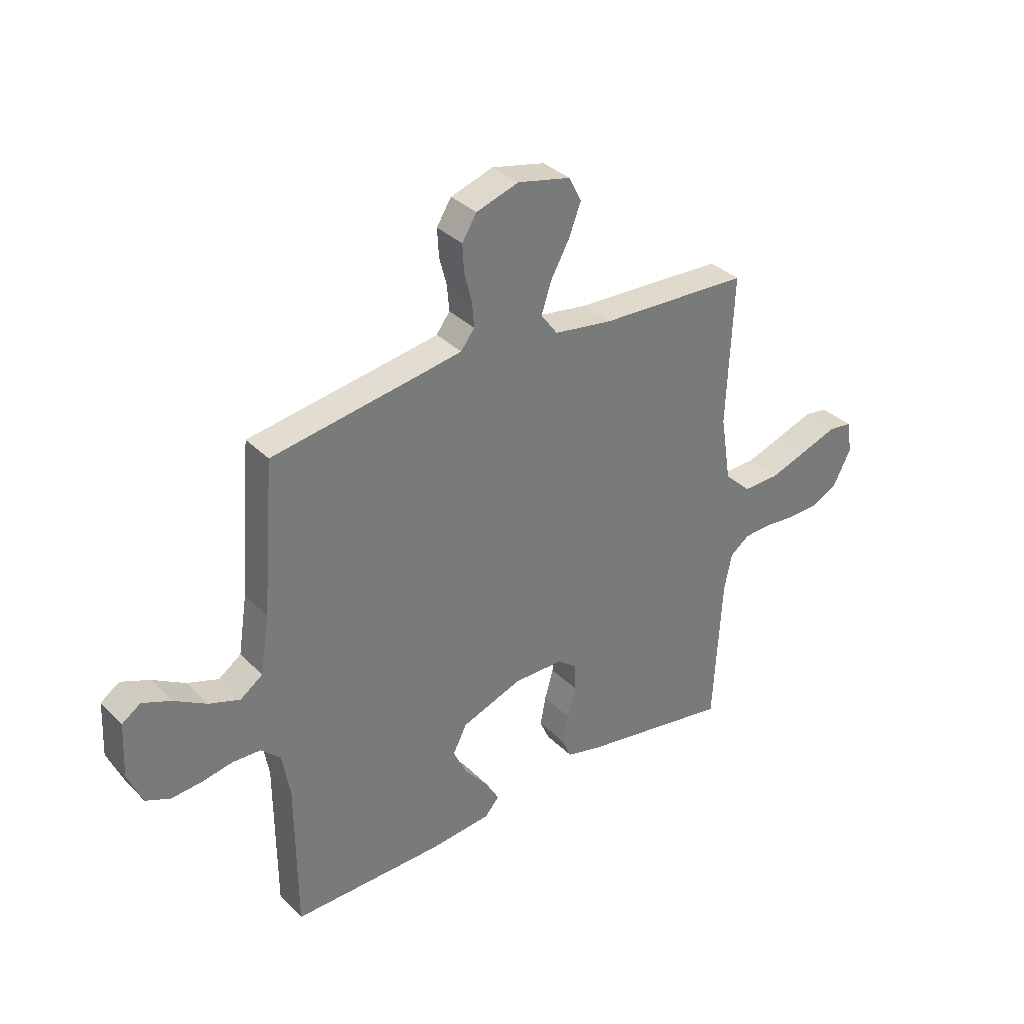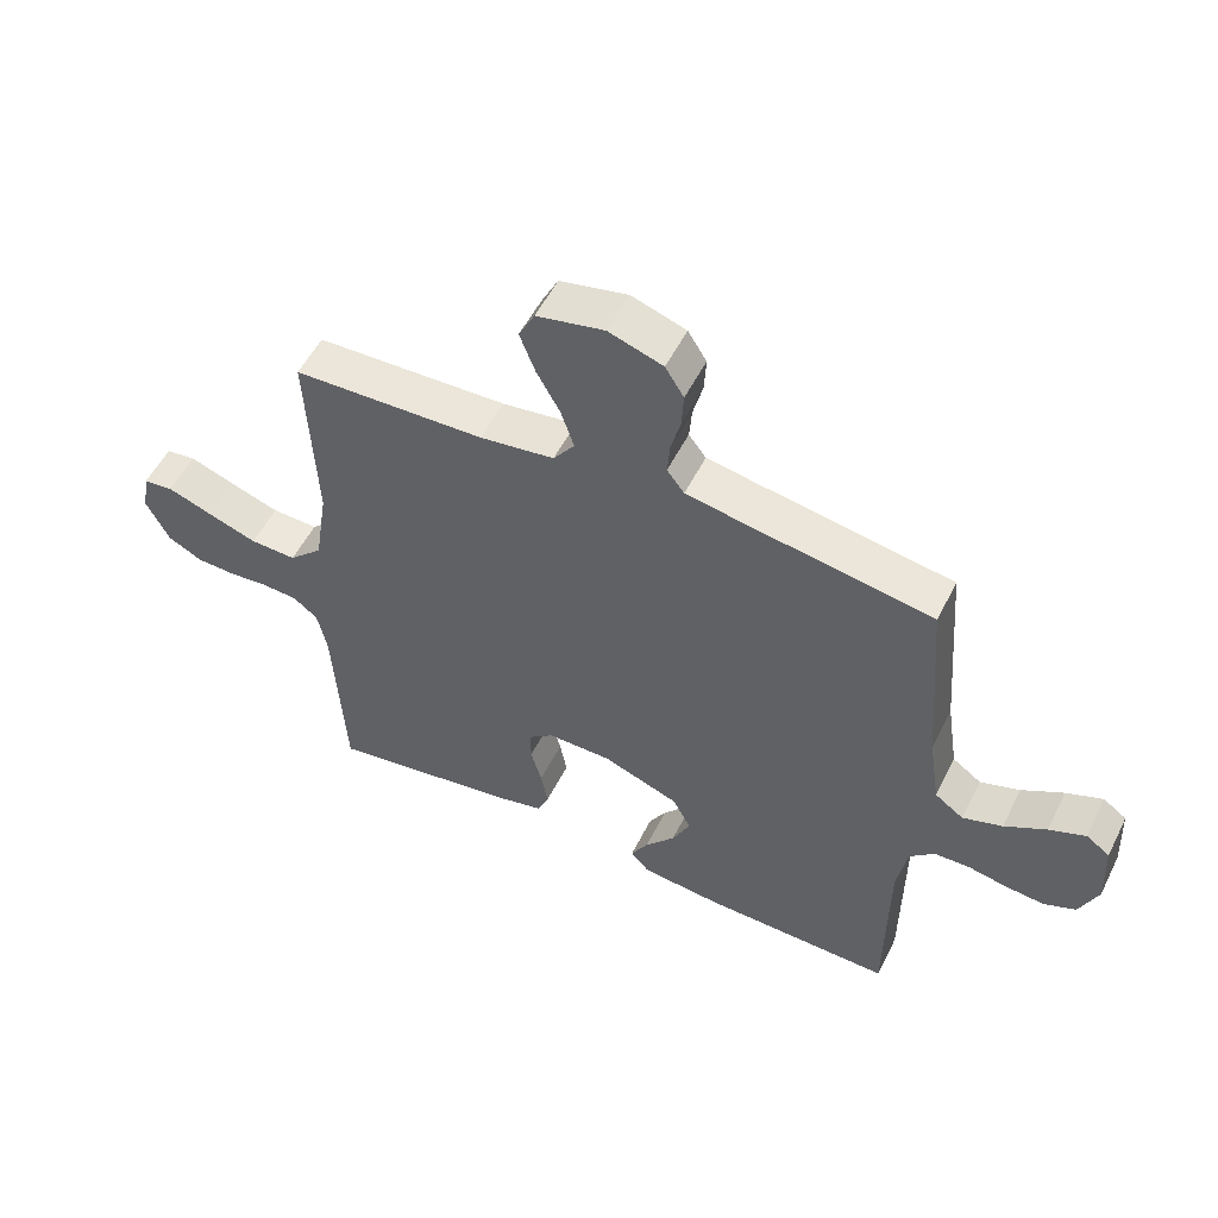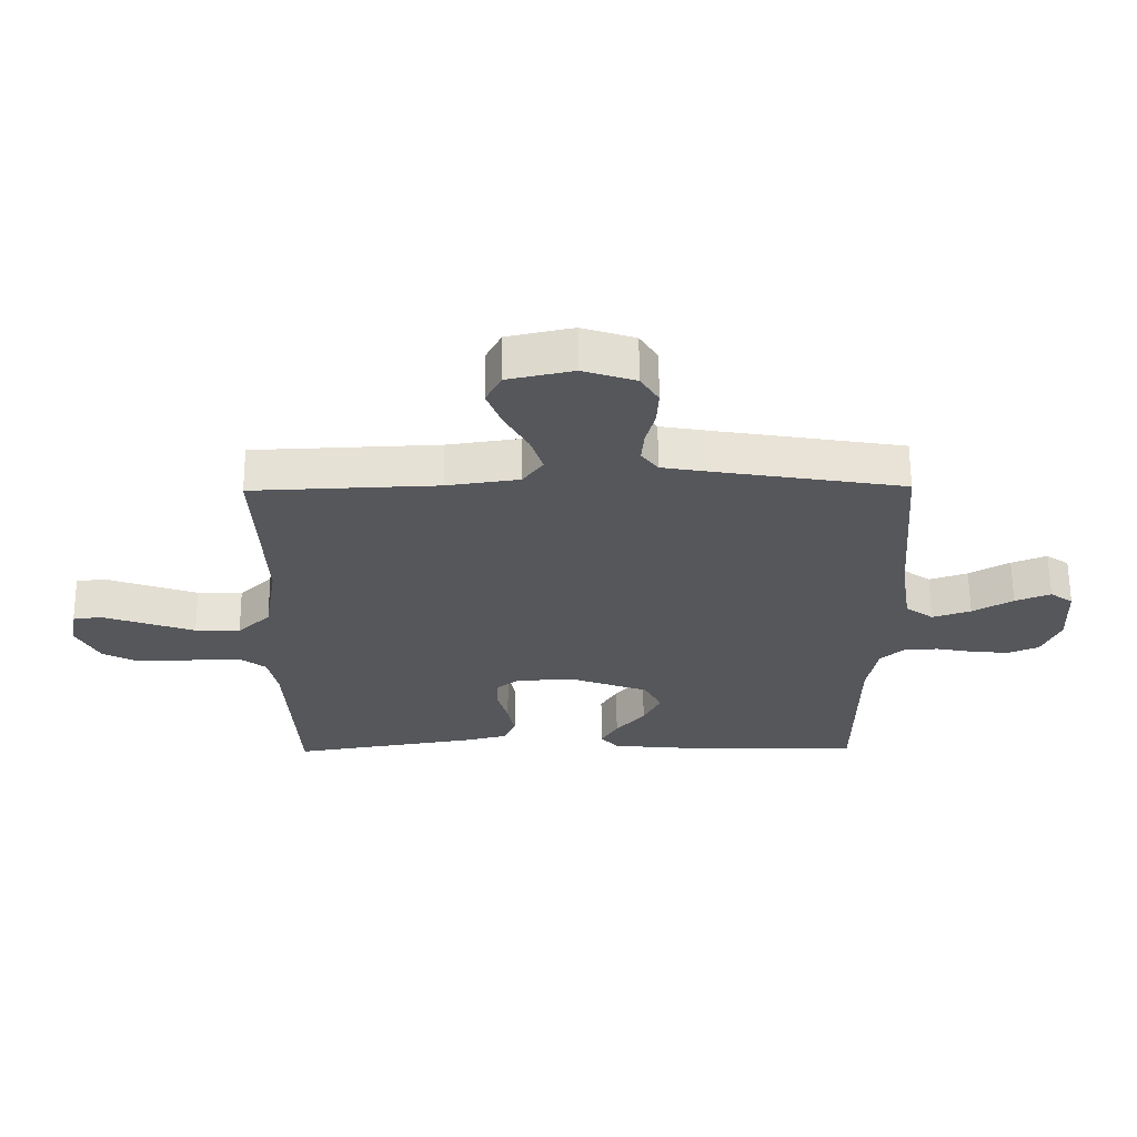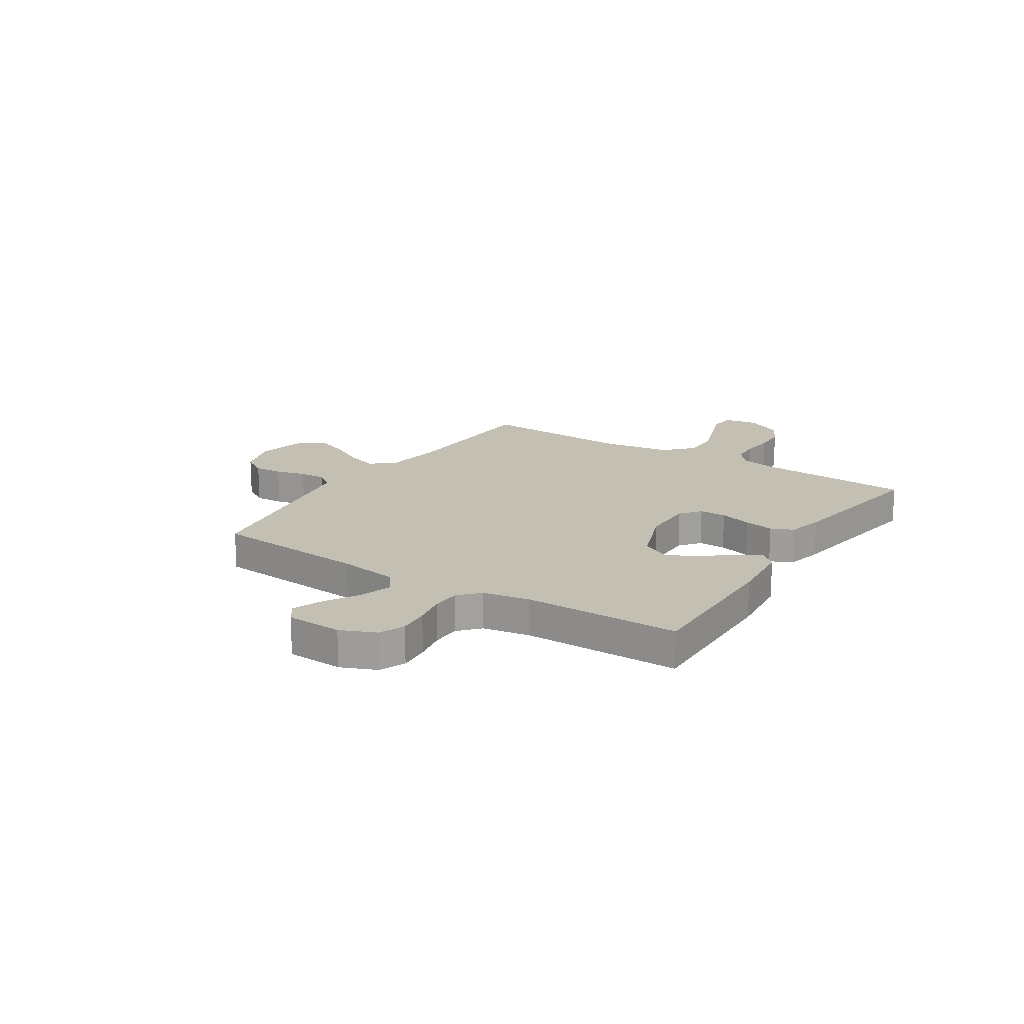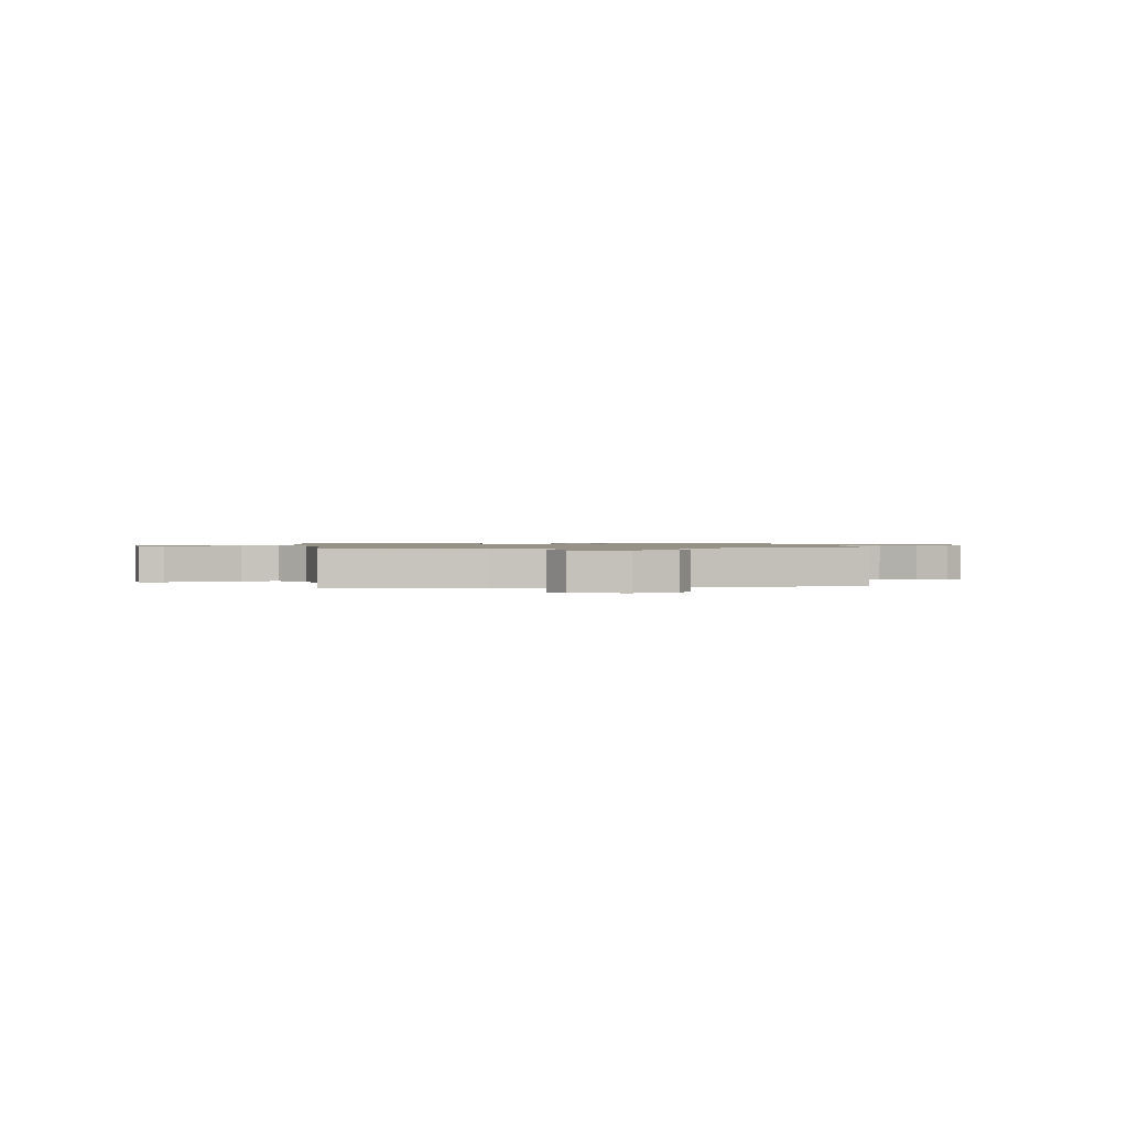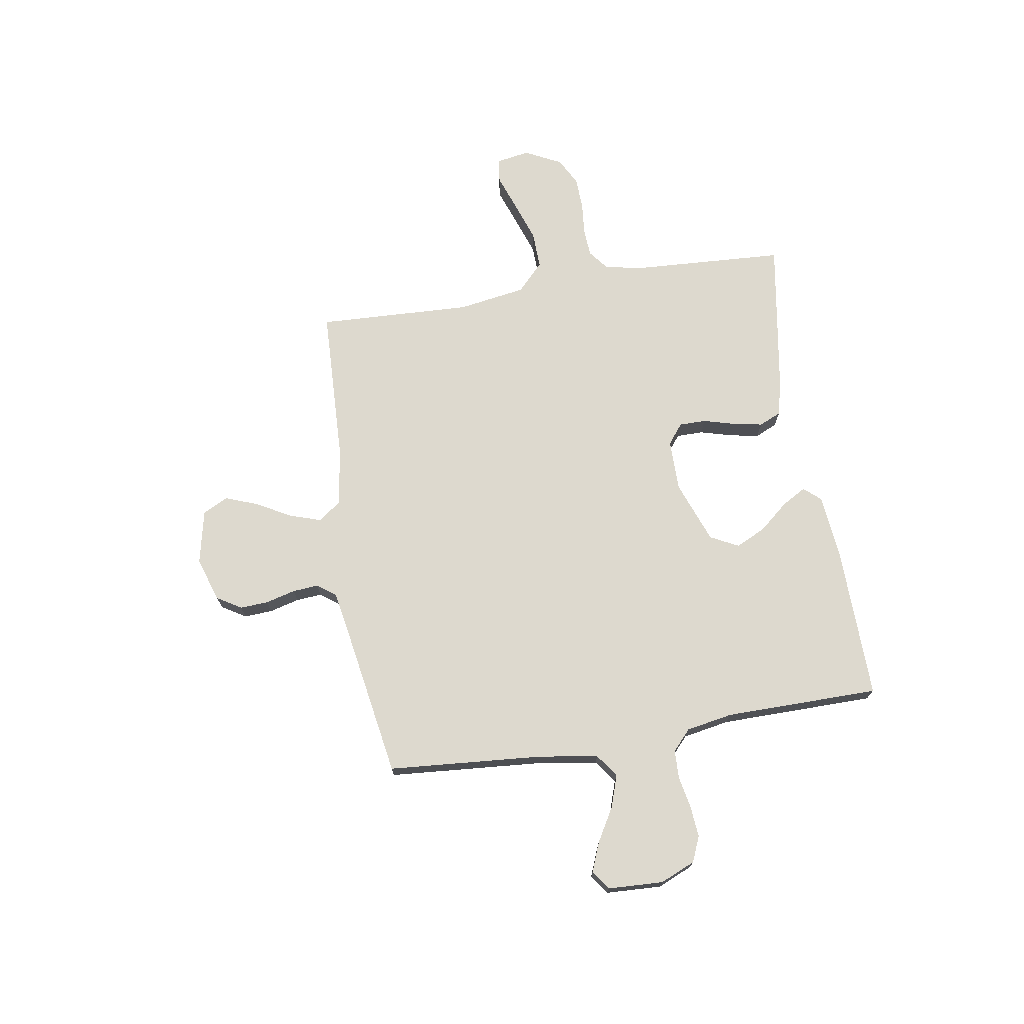
<metadata>
{"format":"obj","ext":"obj","renderer":"f3d","projection":"perspective","resolution":1024,"background":"white","views":[{"elev":34.0,"azim":142.7,"up":"+Z"},{"elev":54.0,"azim":26.3,"up":"+Z"},{"elev":63.0,"azim":-0.4,"up":"+Z"},{"elev":17.7,"azim":122.7,"up":"+Y"},{"elev":1.1,"azim":-8.4,"up":"+Y"},{"elev":71.8,"azim":80.7,"up":"+Y"}]}
</metadata>
<code>
v 0.5 0.07 -0.5
v 0.2 0.07 -0.495
v 0.076 0.07 -0.483
v 0.047 0.07 -0.45
v 0.074 0.07 -0.403
v 0.121 0.07 -0.347
v 0.149 0.07 -0.289
v 0.121 0.07 -0.234
v 0 0.07 -0.189
v -0.1 0.07 -0.189
v -0.139 0.07 -0.22
v -0.139 0.07 -0.272
v -0.122 0.07 -0.333
v -0.111 0.07 -0.391
v -0.13 0.07 -0.434
v -0.2 0.07 -0.451
v -0.5 0.07 -0.5
v -0.517 0.07 -0.2
v -0.532 0.07 -0.128
v -0.571 0.07 -0.098
v -0.626 0.07 -0.095
v -0.688 0.07 -0.101
v -0.75 0.07 -0.099
v -0.804 0.07 -0.071
v -0.84 0.07 0
v -0.829 0.07 0.065
v -0.782 0.07 0.071
v -0.712 0.07 0.046
v -0.634 0.07 0.019
v -0.561 0.07 0.017
v -0.508 0.07 0.068
v -0.487 0.07 0.2
v -0.5 0.07 0.5
v -0.2 0.07 0.512
v -0.083 0.07 0.529
v -0.05 0.07 0.574
v -0.07 0.07 0.635
v -0.107 0.07 0.702
v -0.131 0.07 0.765
v -0.106 0.07 0.814
v 0 0.07 0.837
v 0.085 0.07 0.809
v 0.114 0.07 0.762
v 0.111 0.07 0.707
v 0.096 0.07 0.649
v 0.092 0.07 0.599
v 0.119 0.07 0.563
v 0.2 0.07 0.549
v 0.5 0.07 0.5
v 0.524 0.07 0.2
v 0.542 0.07 0.084
v 0.587 0.07 0.052
v 0.649 0.07 0.073
v 0.714 0.07 0.111
v 0.771 0.07 0.134
v 0.808 0.07 0.108
v 0.813 0.07 0
v 0.784 0.07 -0.068
v 0.735 0.07 -0.089
v 0.675 0.07 -0.084
v 0.613 0.07 -0.072
v 0.557 0.07 -0.074
v 0.518 0.07 -0.11
v 0.502 0.07 -0.2
v 0.5 0 -0.5
v 0.2 0 -0.495
v 0.076 0 -0.483
v 0.047 0 -0.45
v 0.074 0 -0.403
v 0.121 0 -0.347
v 0.149 0 -0.289
v 0.121 0 -0.234
v 0 0 -0.189
v -0.1 0 -0.189
v -0.139 0 -0.22
v -0.139 0 -0.272
v -0.122 0 -0.333
v -0.111 0 -0.391
v -0.13 0 -0.434
v -0.2 0 -0.451
v -0.5 0 -0.5
v -0.517 0 -0.2
v -0.532 0 -0.128
v -0.571 0 -0.098
v -0.626 0 -0.095
v -0.688 0 -0.101
v -0.75 0 -0.099
v -0.804 0 -0.071
v -0.84 0 0
v -0.829 0 0.065
v -0.782 0 0.071
v -0.712 0 0.046
v -0.634 0 0.019
v -0.561 0 0.017
v -0.508 0 0.068
v -0.487 0 0.2
v -0.5 0 0.5
v -0.2 0 0.512
v -0.083 0 0.529
v -0.05 0 0.574
v -0.07 0 0.635
v -0.107 0 0.702
v -0.131 0 0.765
v -0.106 0 0.814
v 0 0 0.837
v 0.085 0 0.809
v 0.114 0 0.762
v 0.111 0 0.707
v 0.096 0 0.649
v 0.092 0 0.599
v 0.119 0 0.563
v 0.2 0 0.549
v 0.5 0 0.5
v 0.524 0 0.2
v 0.542 0 0.084
v 0.587 0 0.052
v 0.649 0 0.073
v 0.714 0 0.111
v 0.771 0 0.134
v 0.808 0 0.108
v 0.813 0 0
v 0.784 0 -0.068
v 0.735 0 -0.089
v 0.675 0 -0.084
v 0.613 0 -0.072
v 0.557 0 -0.074
v 0.518 0 -0.11
v 0.502 0 -0.2
f 59 60 61
f 58 59 61
f 57 58 61
f 56 57 61
f 55 56 61
f 54 55 61
f 53 54 61
f 52 53 61 62
f 51 52 62 63
f 48 49 50
f 51 63 64
f 50 51 64
f 48 50 64
f 47 48 64
f 43 44 45
f 42 43 45
f 41 42 45
f 40 41 45
f 39 40 45
f 38 39 45
f 37 38 45
f 36 37 45 46
f 47 64 1
f 46 47 1
f 36 46 1
f 35 36 1
f 26 27 28
f 25 26 28
f 24 25 28
f 23 24 28
f 22 23 28
f 21 22 28
f 20 21 28 29
f 19 20 29 30
f 16 17 18
f 15 16 18
f 14 15 18
f 13 14 18
f 12 13 18
f 19 30 31
f 18 19 31
f 12 18 31
f 11 12 31
f 4 5 6
f 3 4 6
f 2 3 6
f 1 2 6
f 1 6 7
f 1 7 8
f 35 1 8
f 34 35 8
f 10 11 31 32
f 32 33 34
f 10 32 34
f 9 10 34
f 8 9 34
f 125 124 123
f 125 123 122
f 125 122 121
f 125 121 120
f 125 120 119
f 125 119 118
f 125 118 117
f 126 125 117 116
f 127 126 116 115
f 114 113 112
f 128 127 115
f 128 115 114
f 128 114 112
f 128 112 111
f 109 108 107
f 109 107 106
f 109 106 105
f 109 105 104
f 109 104 103
f 109 103 102
f 109 102 101
f 110 109 101 100
f 65 128 111
f 65 111 110
f 65 110 100
f 65 100 99
f 92 91 90
f 92 90 89
f 92 89 88
f 92 88 87
f 92 87 86
f 92 86 85
f 93 92 85 84
f 94 93 84 83
f 82 81 80
f 82 80 79
f 82 79 78
f 82 78 77
f 82 77 76
f 95 94 83
f 95 83 82
f 95 82 76
f 95 76 75
f 70 69 68
f 70 68 67
f 70 67 66
f 70 66 65
f 71 70 65
f 72 71 65
f 72 65 99
f 72 99 98
f 96 95 75 74
f 98 97 96
f 98 96 74
f 98 74 73
f 98 73 72
f 1 65 66 2
f 2 66 67 3
f 3 67 68 4
f 4 68 69 5
f 5 69 70 6
f 6 70 71 7
f 7 71 72 8
f 8 72 73 9
f 9 73 74 10
f 10 74 75 11
f 11 75 76 12
f 12 76 77 13
f 13 77 78 14
f 14 78 79 15
f 15 79 80 16
f 16 80 81 17
f 17 81 82 18
f 18 82 83 19
f 19 83 84 20
f 20 84 85 21
f 21 85 86 22
f 22 86 87 23
f 23 87 88 24
f 24 88 89 25
f 25 89 90 26
f 26 90 91 27
f 27 91 92 28
f 28 92 93 29
f 29 93 94 30
f 30 94 95 31
f 31 95 96 32
f 32 96 97 33
f 33 97 98 34
f 34 98 99 35
f 35 99 100 36
f 36 100 101 37
f 37 101 102 38
f 38 102 103 39
f 39 103 104 40
f 40 104 105 41
f 41 105 106 42
f 42 106 107 43
f 43 107 108 44
f 44 108 109 45
f 45 109 110 46
f 46 110 111 47
f 47 111 112 48
f 48 112 113 49
f 49 113 114 50
f 50 114 115 51
f 51 115 116 52
f 52 116 117 53
f 53 117 118 54
f 54 118 119 55
f 55 119 120 56
f 56 120 121 57
f 57 121 122 58
f 58 122 123 59
f 59 123 124 60
f 60 124 125 61
f 61 125 126 62
f 62 126 127 63
f 63 127 128 64
f 64 128 65 1

</code>
